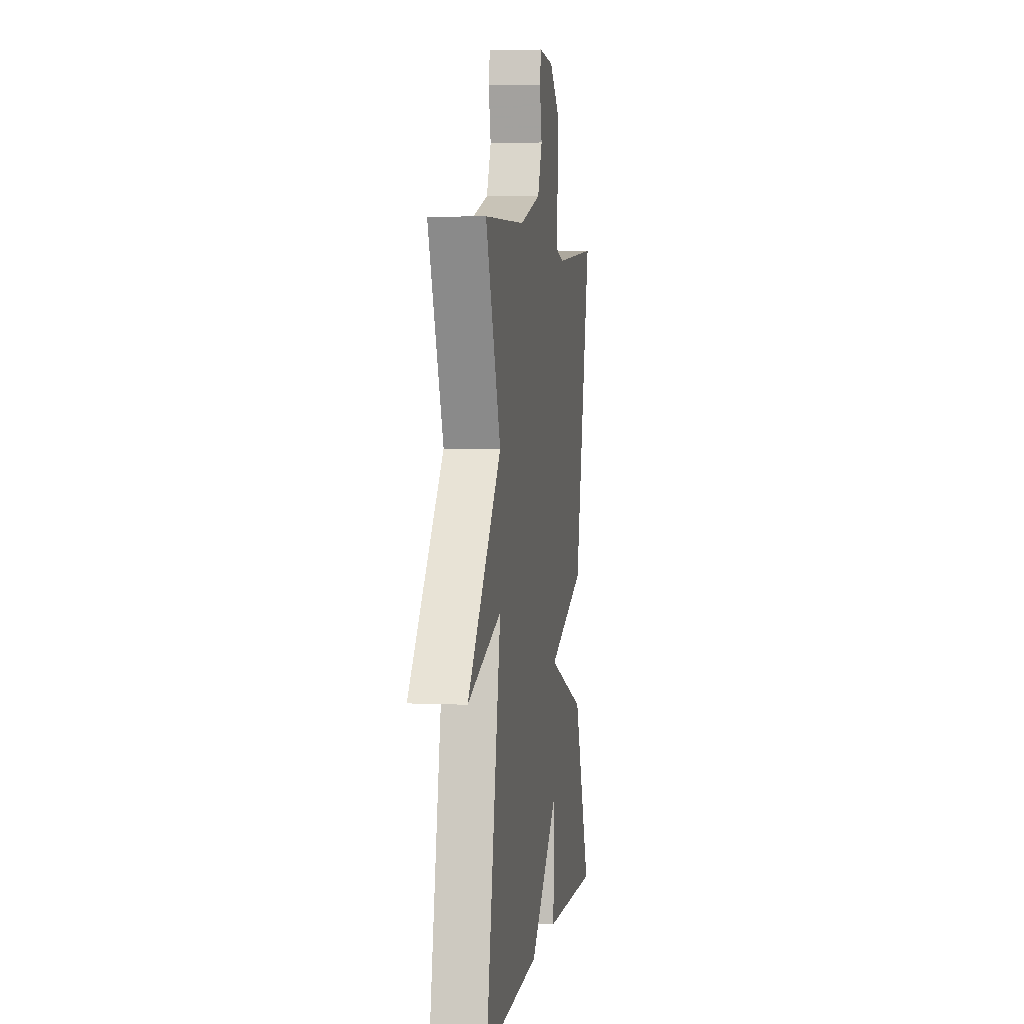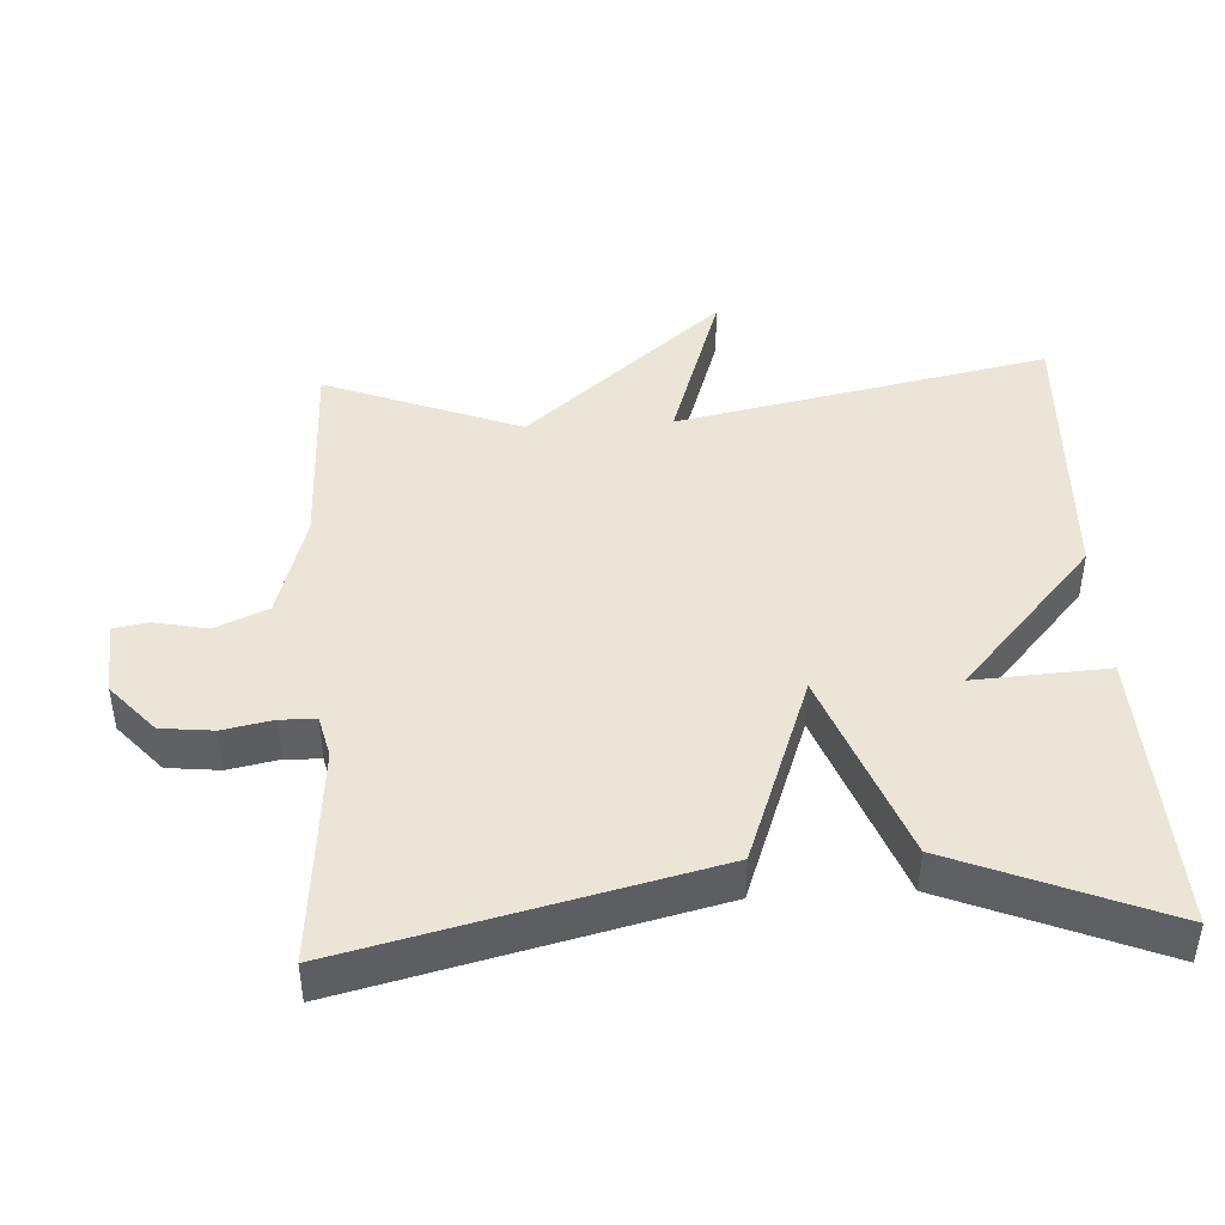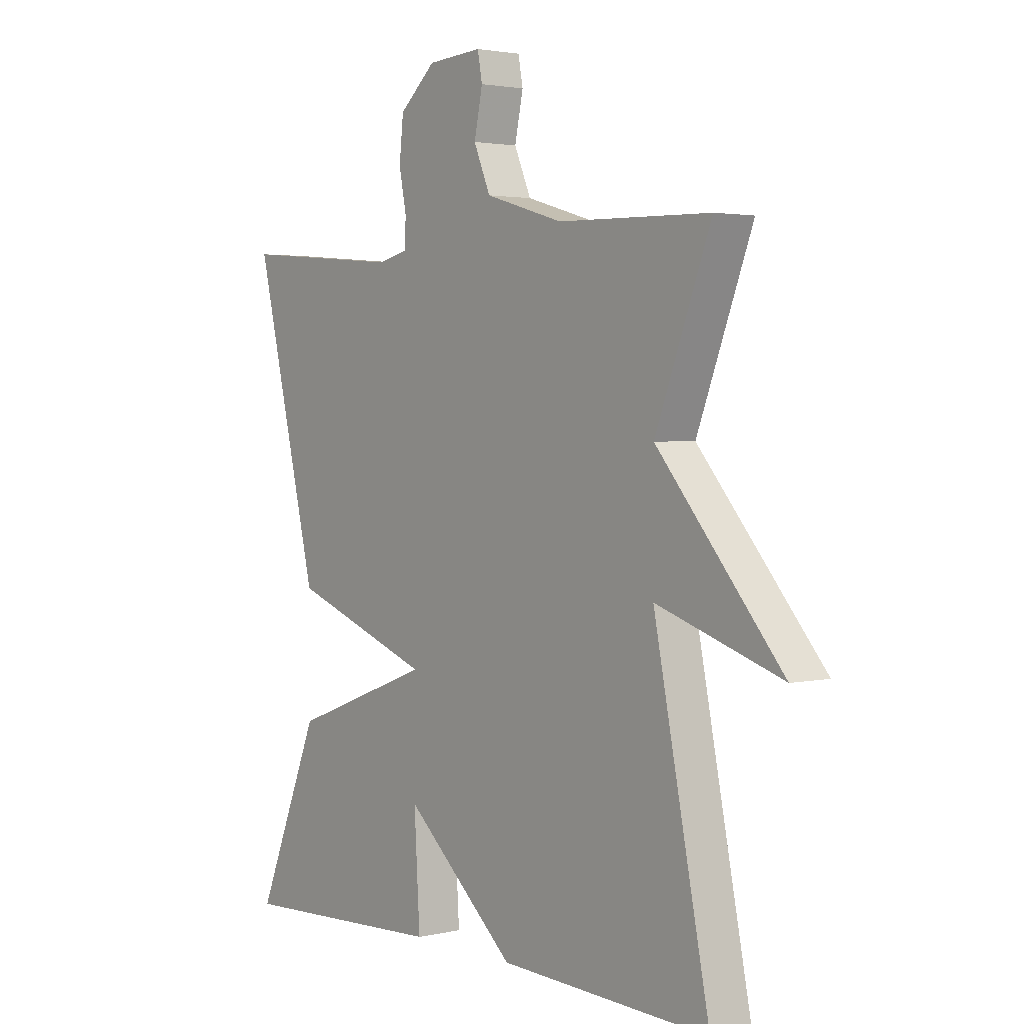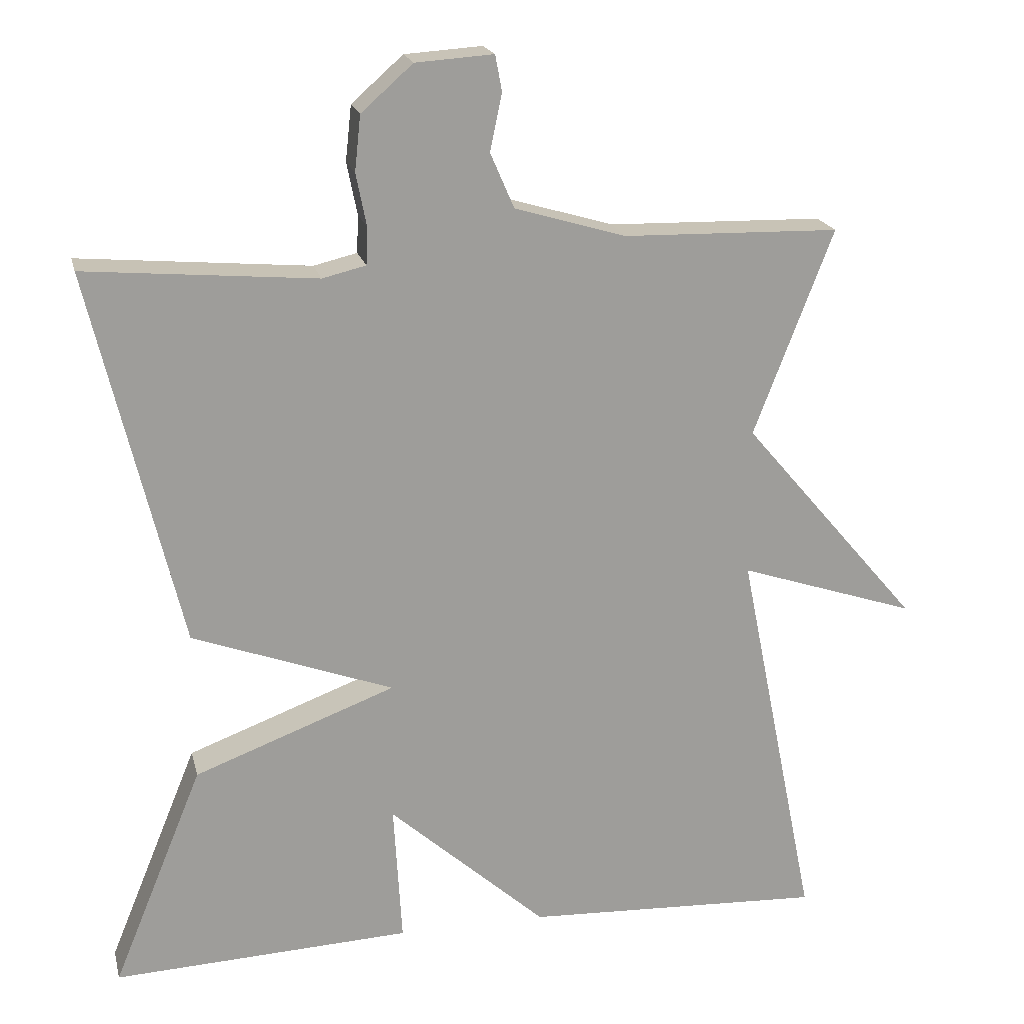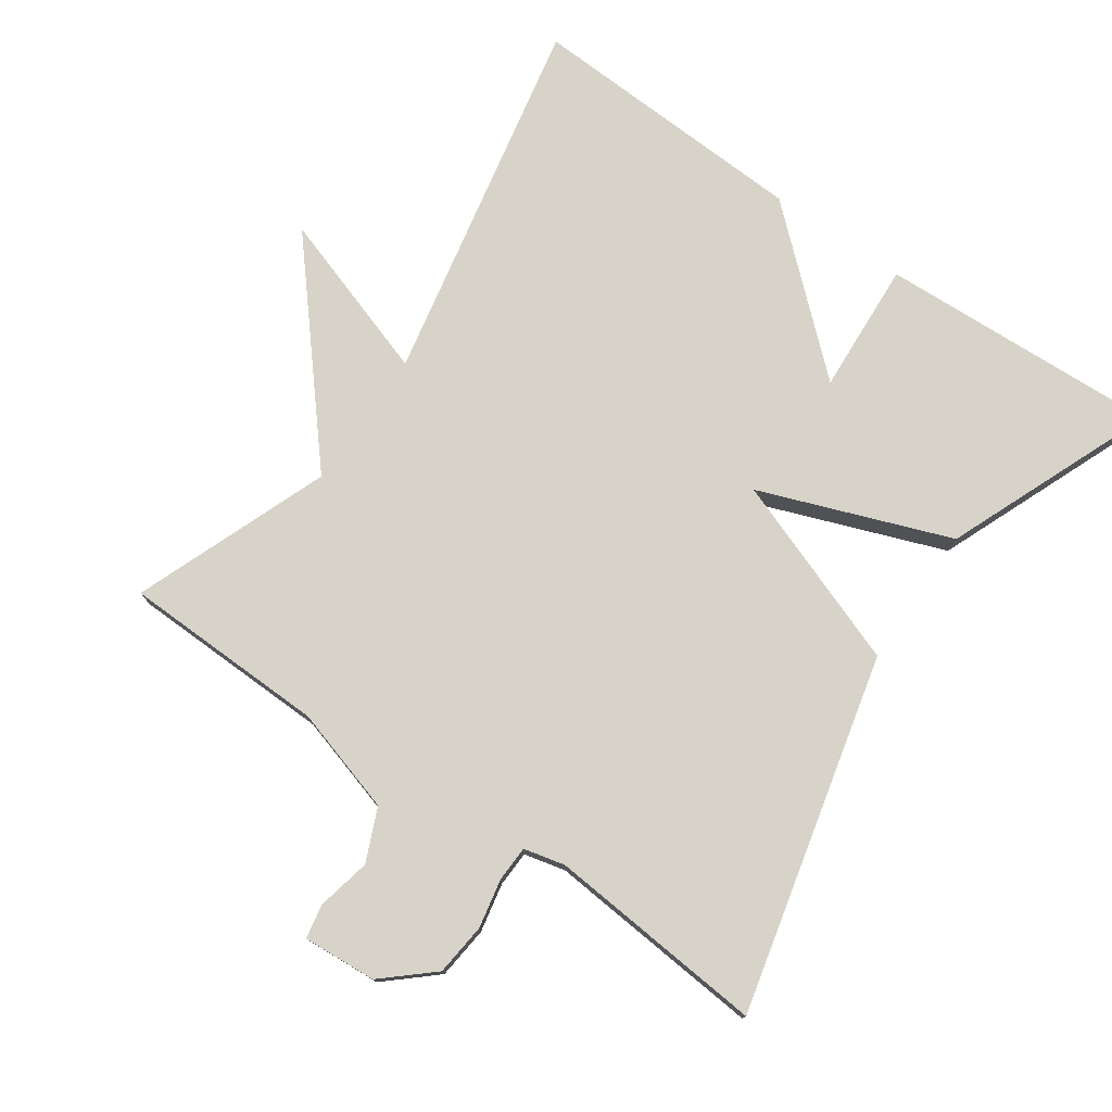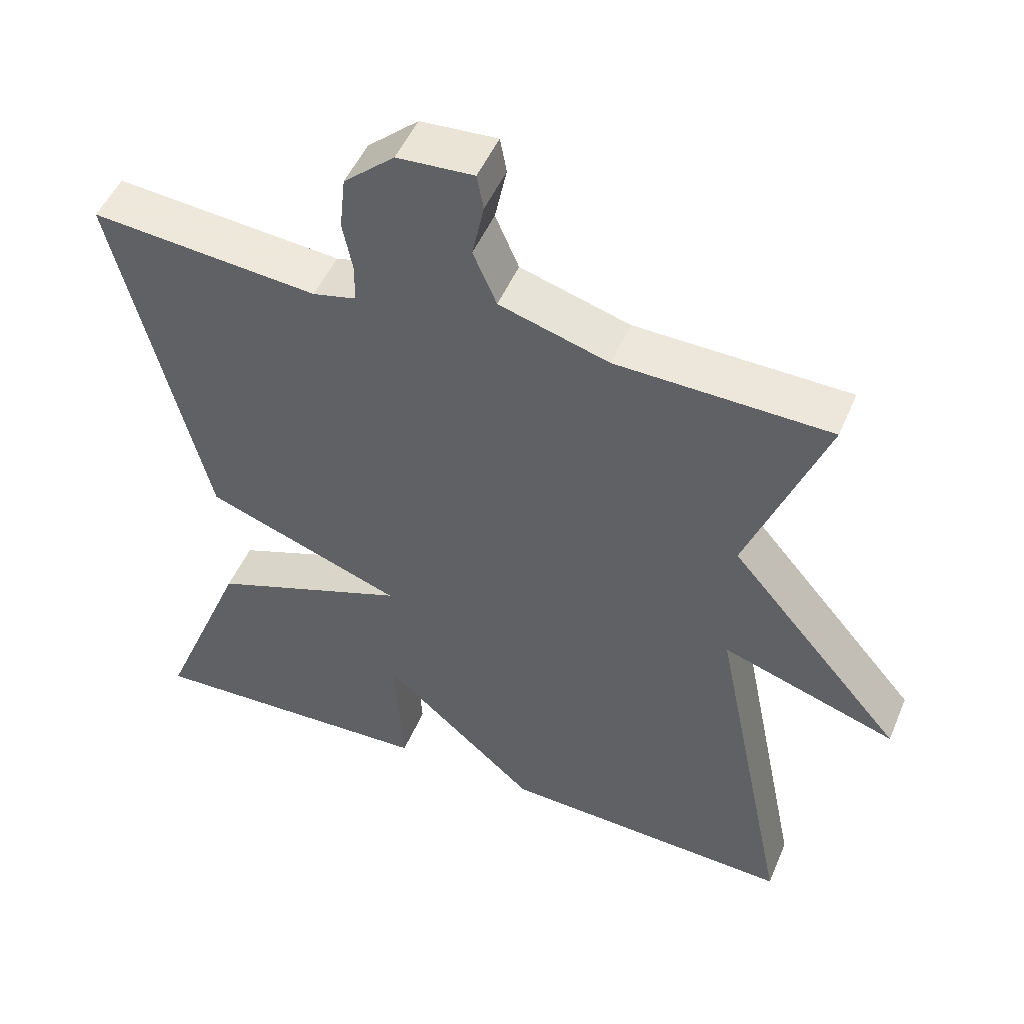
<metadata>
{"format":"obj","ext":"obj","renderer":"f3d","projection":"perspective","resolution":1024,"background":"white","views":[{"elev":3.9,"azim":-81.4,"up":"+Z"},{"elev":44.2,"azim":86.8,"up":"+Y"},{"elev":2.5,"azim":-128.3,"up":"+Z"},{"elev":19.6,"azim":166.8,"up":"+Z"},{"elev":76.7,"azim":34.8,"up":"+Y"},{"elev":49.7,"azim":-157.5,"up":"+Z"}]}
</metadata>
<code>
v 0.5 0.07 -0.5
v 0.101 0.07 -0.482
v 0.112 0.07 -0.294
v -0.099 0.07 -0.482
v -0.5 0.07 -0.5
v -0.394 0.07 0.024
v -0.632 0.07 -0.055
v -0.394 0.07 0.224
v -0.5 0.07 0.5
v -0.21 0.07 0.507
v -0.061 0.07 0.551
v -0.029 0.07 0.625
v -0.045 0.07 0.701
v -0.036 0.07 0.749
v 0.068 0.07 0.742
v 0.137 0.07 0.681
v 0.145 0.07 0.607
v 0.131 0.07 0.537
v 0.133 0.07 0.487
v 0.191 0.07 0.473
v 0.5 0.07 0.5
v 0.379 0.07 -0.004
v 0.11 0.07 -0.103
v 0.379 0.07 -0.204
v 0.5 0 -0.5
v 0.101 0 -0.482
v 0.112 0 -0.294
v -0.099 0 -0.482
v -0.5 0 -0.5
v -0.394 0 0.024
v -0.632 0 -0.055
v -0.394 0 0.224
v -0.5 0 0.5
v -0.21 0 0.507
v -0.061 0 0.551
v -0.029 0 0.625
v -0.045 0 0.701
v -0.036 0 0.749
v 0.068 0 0.742
v 0.137 0 0.681
v 0.145 0 0.607
v 0.131 0 0.537
v 0.133 0 0.487
v 0.191 0 0.473
v 0.5 0 0.5
v 0.379 0 -0.004
v 0.11 0 -0.103
v 0.379 0 -0.204
f 23 24 1
f 20 21 22 23
f 19 20 23
f 18 19 23
f 16 17 18
f 15 16 18
f 14 15 18
f 13 14 18
f 12 13 18
f 11 12 18 23
f 10 11 23
f 8 9 10 23
f 6 7 8
f 6 8 23 1
f 3 4 5 6
f 1 2 3
f 1 3 6
f 25 48 47
f 47 46 45 44
f 47 44 43
f 47 43 42
f 42 41 40
f 42 40 39
f 42 39 38
f 42 38 37
f 42 37 36
f 47 42 36 35
f 47 35 34
f 47 34 33 32
f 32 31 30
f 25 47 32 30
f 30 29 28 27
f 27 26 25
f 30 27 25
f 1 25 26 2
f 2 26 27 3
f 3 27 28 4
f 4 28 29 5
f 5 29 30 6
f 6 30 31 7
f 7 31 32 8
f 8 32 33 9
f 9 33 34 10
f 10 34 35 11
f 11 35 36 12
f 12 36 37 13
f 13 37 38 14
f 14 38 39 15
f 15 39 40 16
f 16 40 41 17
f 17 41 42 18
f 18 42 43 19
f 19 43 44 20
f 20 44 45 21
f 21 45 46 22
f 22 46 47 23
f 23 47 48 24
f 24 48 25 1

</code>
